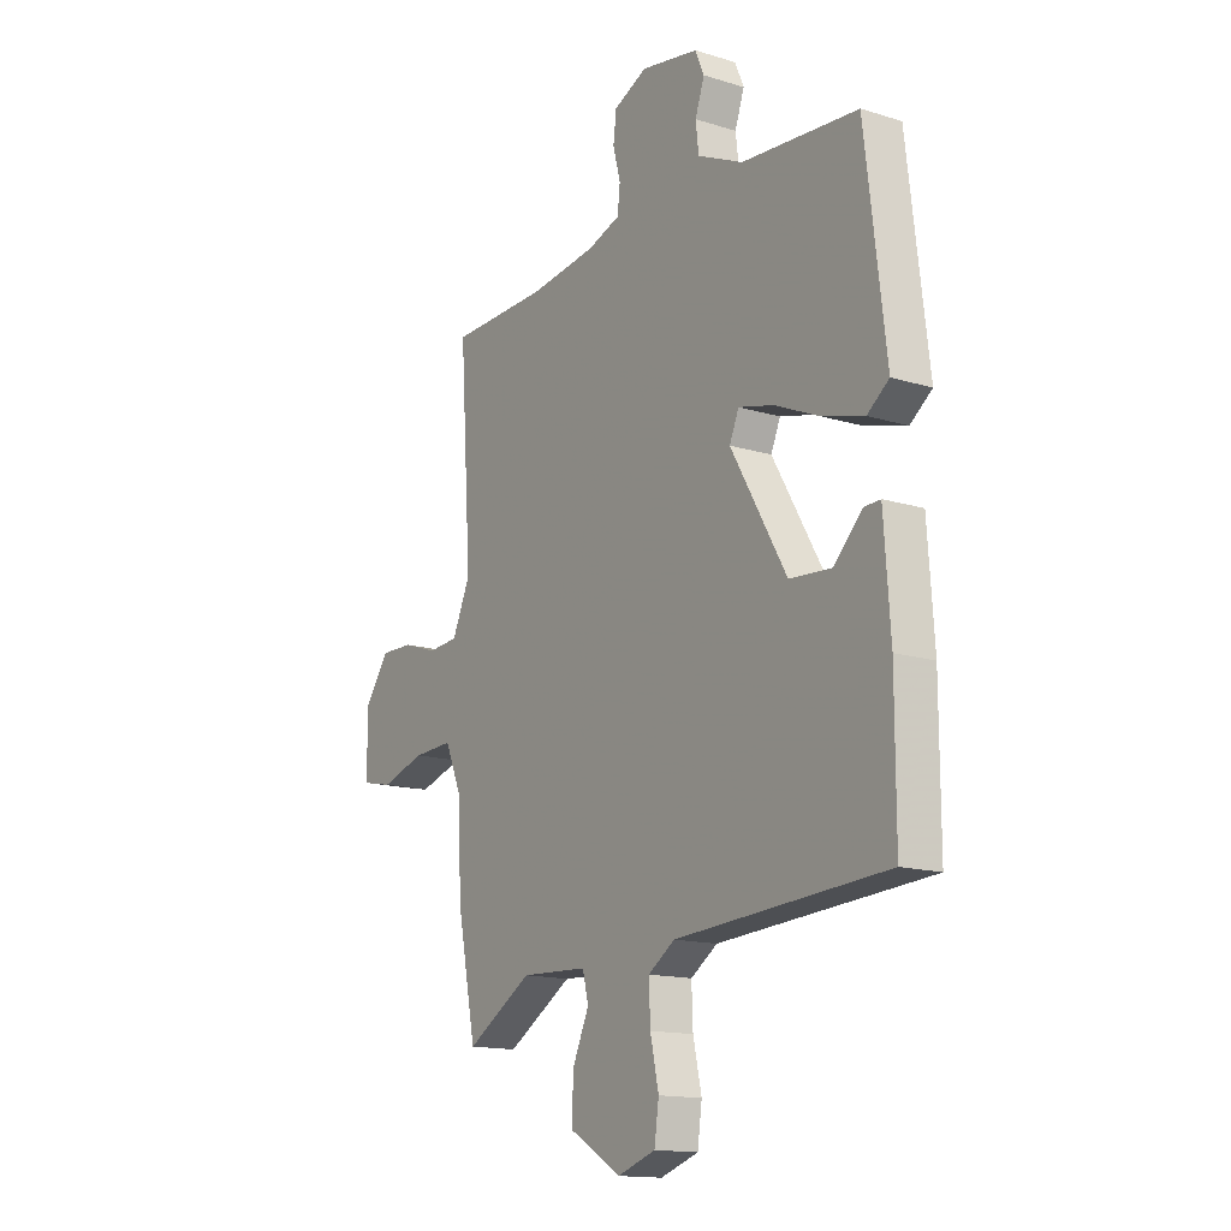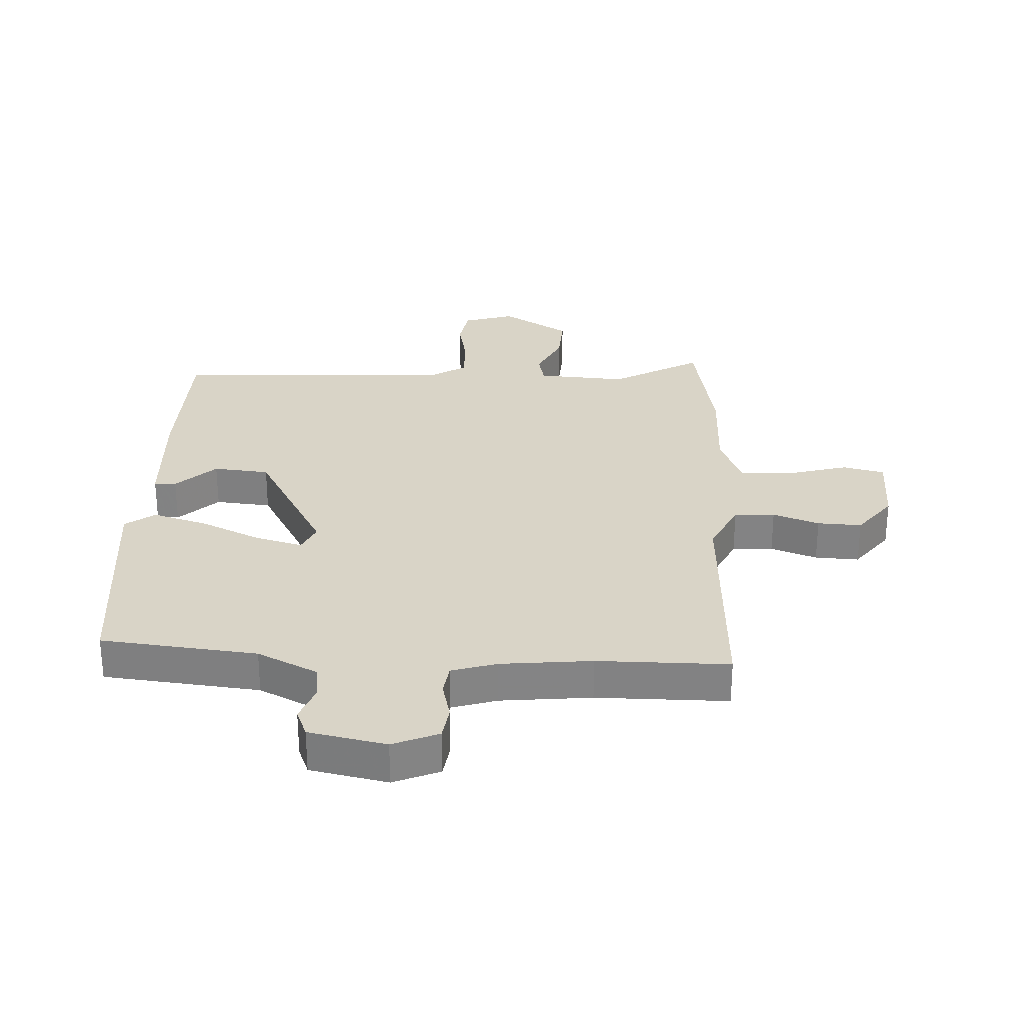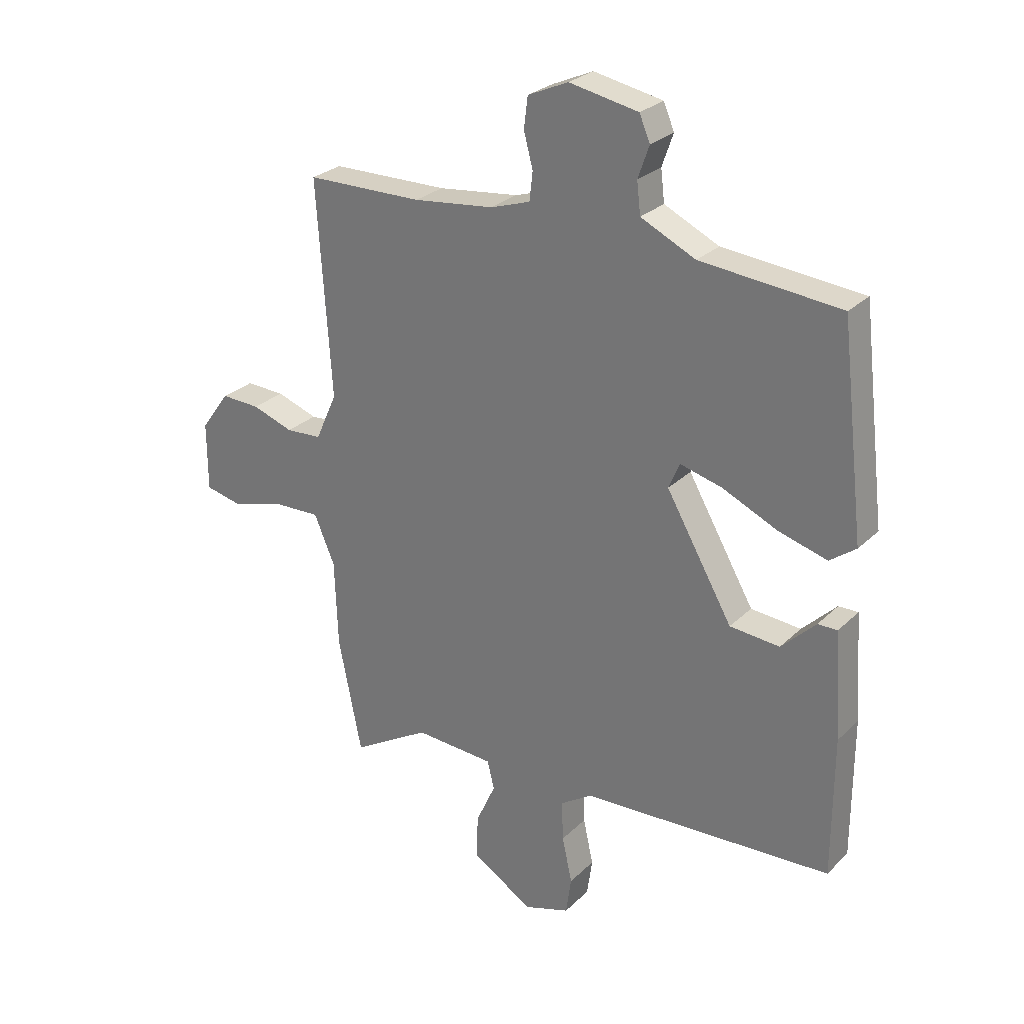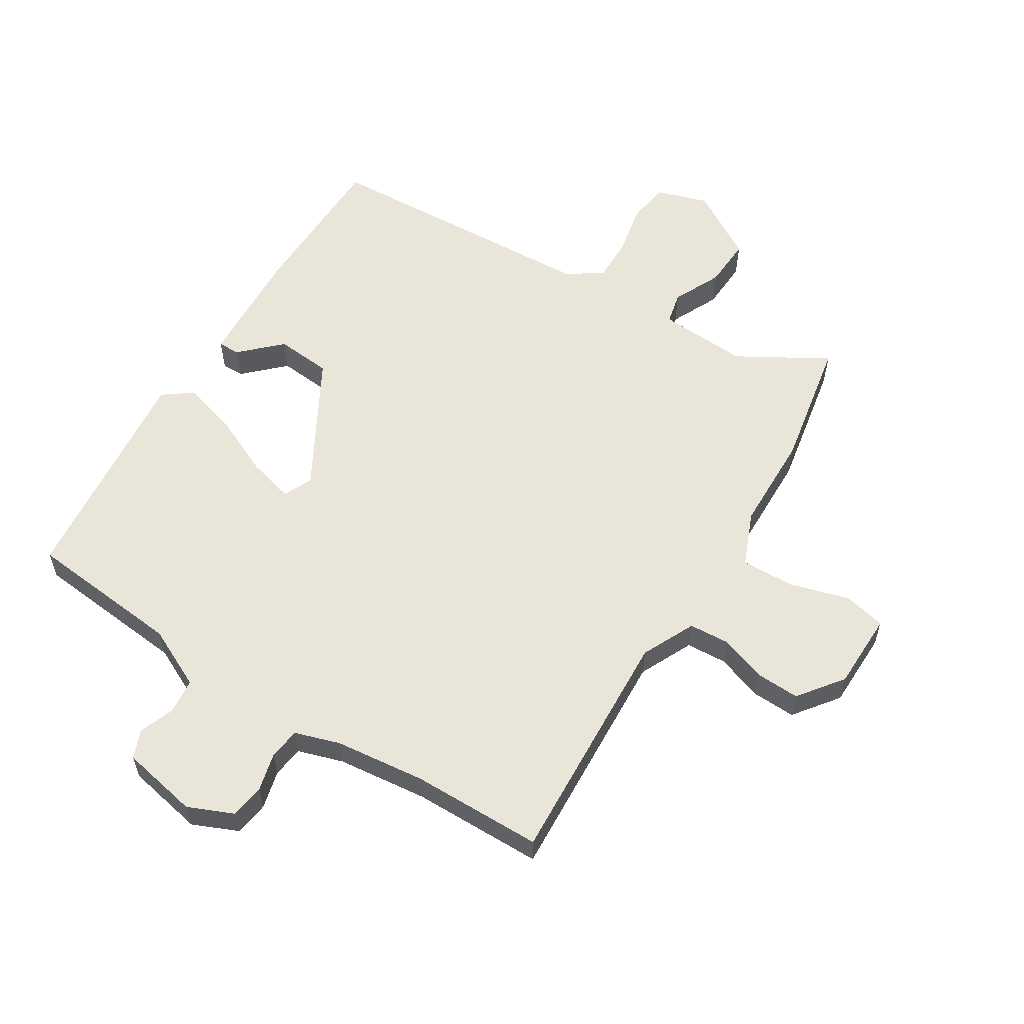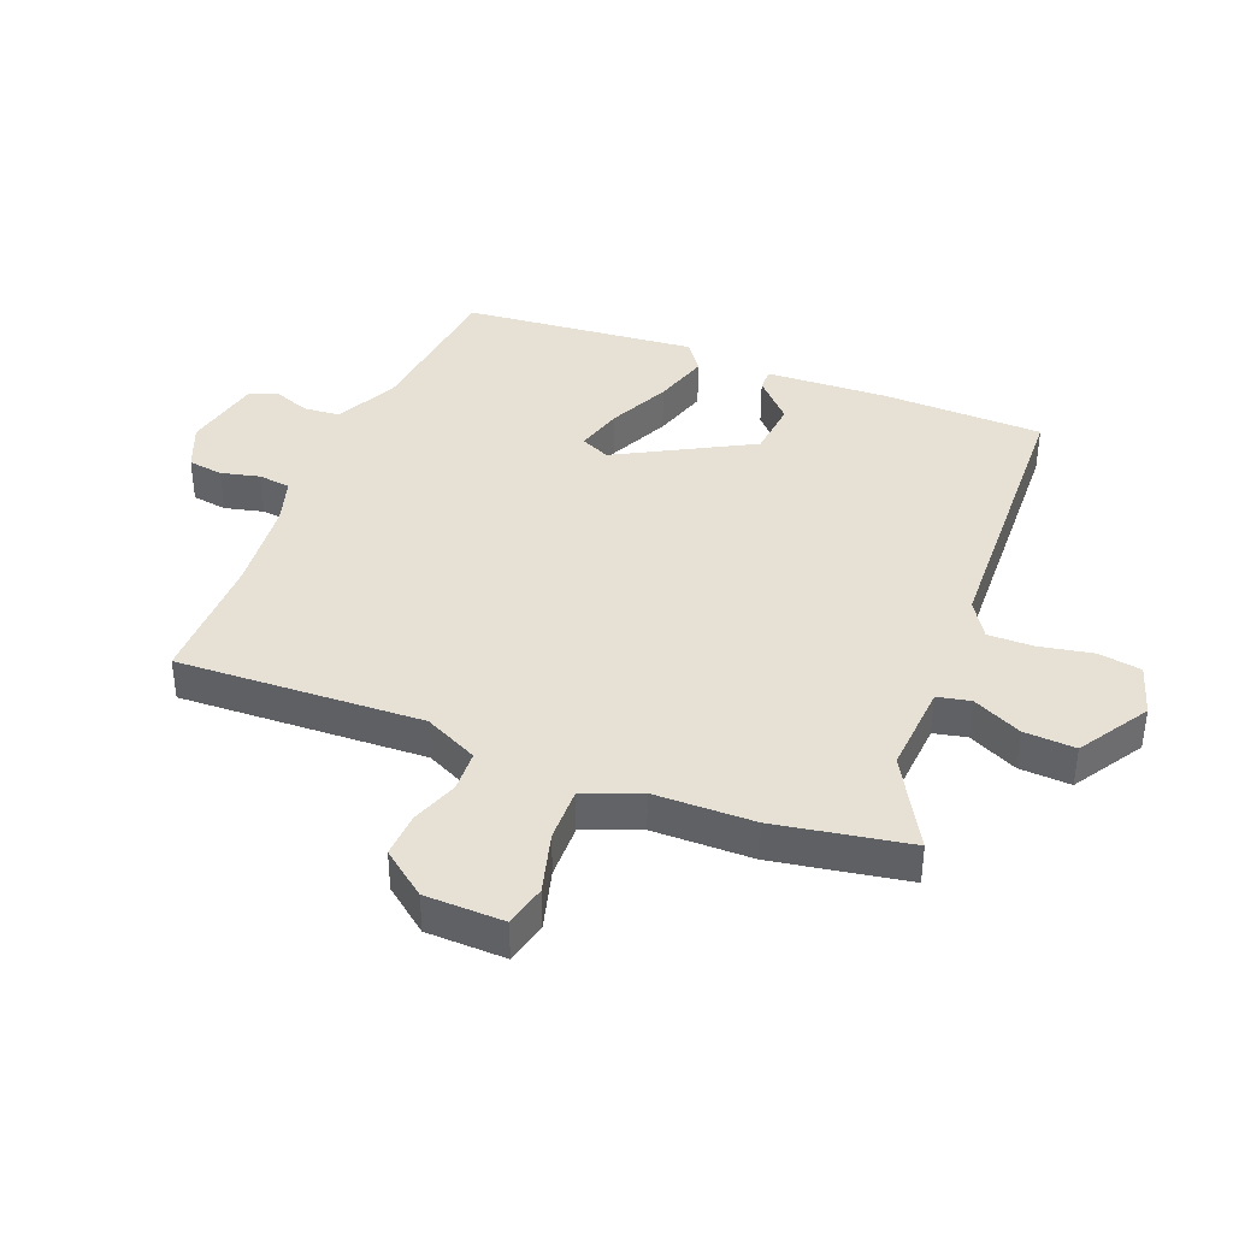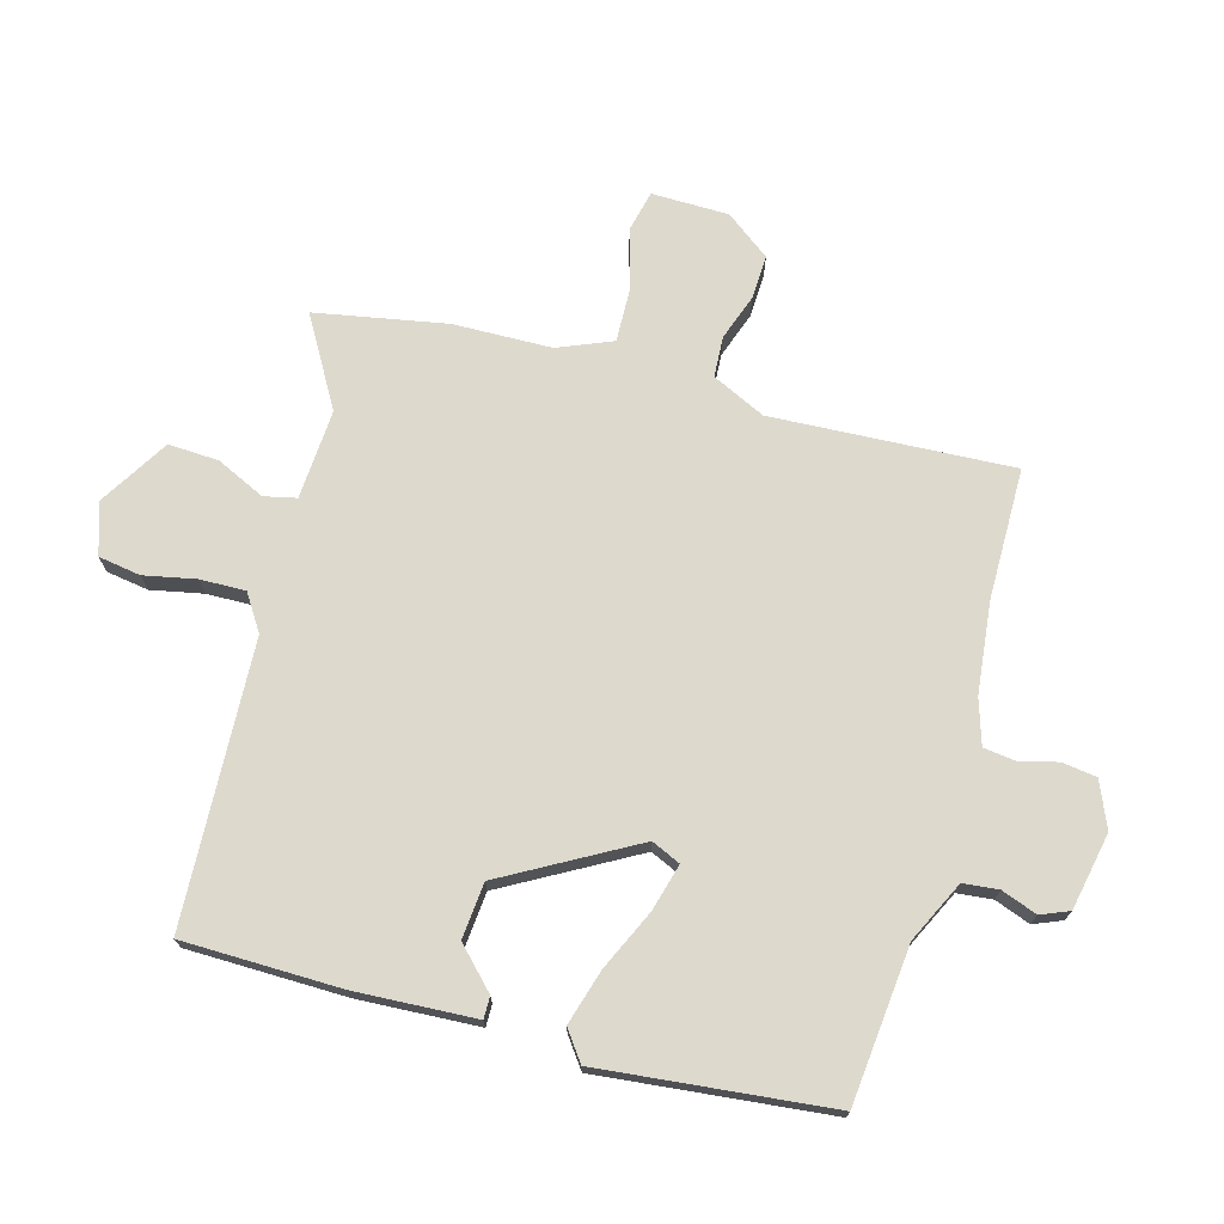
<metadata>
{"format":"obj","ext":"obj","renderer":"f3d","projection":"perspective","resolution":1024,"background":"white","views":[{"elev":-14.9,"azim":-123.5,"up":"+Z"},{"elev":28.8,"azim":3.9,"up":"+Y"},{"elev":27.5,"azim":-144.9,"up":"+Z"},{"elev":57.7,"azim":32.7,"up":"+Y"},{"elev":39.1,"azim":113.0,"up":"+Y"},{"elev":72.0,"azim":-73.6,"up":"+Y"}]}
</metadata>
<code>
v 0.517 0.07 -0.414
v 0.473 0.07 -0.633
v 0.325 0.07 -0.544
v 0.174 0.07 -0.551
v 0.161 0.07 -0.605
v 0.198 0.07 -0.687
v 0.201 0.07 -0.772
v 0.084 0.07 -0.841
v -0.002 0.07 -0.812
v -0.012 0.07 -0.741
v 0.007 0.07 -0.654
v 0.01 0.07 -0.578
v -0.05 0.07 -0.538
v -0.524 0.07 -0.508
v -0.524 0.07 -0.243
v -0.51 0.07 -0.042
v -0.473 0.07 -0.043
v -0.409 0.07 -0.107
v -0.315 0.07 -0.1
v -0.189 0.07 0.117
v -0.21 0.07 0.166
v -0.289 0.07 0.146
v -0.391 0.07 0.101
v -0.484 0.07 0.075
v -0.533 0.07 0.112
v -0.487 0.07 0.497
v -0.225 0.07 0.519
v -0.122 0.07 0.567
v -0.115 0.07 0.626
v -0.136 0.07 0.686
v -0.116 0.07 0.733
v 0.014 0.07 0.757
v 0.09 0.07 0.723
v 0.097 0.07 0.665
v 0.08 0.07 0.601
v 0.086 0.07 0.548
v 0.161 0.07 0.523
v 0.313 0.07 0.504
v 0.533 0.07 0.499
v 0.506 0.07 0.095
v 0.547 0.07 0.005
v 0.615 0.07 0
v 0.693 0.07 0.026
v 0.767 0.07 0.028
v 0.822 0.07 -0.047
v 0.822 0.07 -0.177
v 0.752 0.07 -0.192
v 0.652 0.07 -0.162
v 0.562 0.07 -0.158
v 0.523 0.07 -0.249
v 0.517 0 -0.414
v 0.473 0 -0.633
v 0.325 0 -0.544
v 0.174 0 -0.551
v 0.161 0 -0.605
v 0.198 0 -0.687
v 0.201 0 -0.772
v 0.084 0 -0.841
v -0.002 0 -0.812
v -0.012 0 -0.741
v 0.007 0 -0.654
v 0.01 0 -0.578
v -0.05 0 -0.538
v -0.524 0 -0.508
v -0.524 0 -0.243
v -0.51 0 -0.042
v -0.473 0 -0.043
v -0.409 0 -0.107
v -0.315 0 -0.1
v -0.189 0 0.117
v -0.21 0 0.166
v -0.289 0 0.146
v -0.391 0 0.101
v -0.484 0 0.075
v -0.533 0 0.112
v -0.487 0 0.497
v -0.225 0 0.519
v -0.122 0 0.567
v -0.115 0 0.626
v -0.136 0 0.686
v -0.116 0 0.733
v 0.014 0 0.757
v 0.09 0 0.723
v 0.097 0 0.665
v 0.08 0 0.601
v 0.086 0 0.548
v 0.161 0 0.523
v 0.313 0 0.504
v 0.533 0 0.499
v 0.506 0 0.095
v 0.547 0 0.005
v 0.615 0 0
v 0.693 0 0.026
v 0.767 0 0.028
v 0.822 0 -0.047
v 0.822 0 -0.177
v 0.752 0 -0.192
v 0.652 0 -0.162
v 0.562 0 -0.158
v 0.523 0 -0.249
f 46 47 48
f 45 46 48
f 44 45 48
f 43 44 48
f 42 43 48
f 41 42 48 49
f 40 41 49 50
f 38 39 40
f 1 2 3
f 50 1 3
f 40 50 3
f 38 40 3
f 37 38 3
f 33 34 35
f 32 33 35
f 31 32 35
f 30 31 35
f 29 30 35
f 28 29 35 36
f 37 3 4
f 36 37 4
f 28 36 4
f 27 28 4
f 25 26 27
f 24 25 27
f 23 24 27
f 22 23 27
f 16 17 18
f 15 16 18
f 14 15 18
f 13 14 18
f 12 13 18 19
f 9 10 11
f 8 9 11
f 7 8 11
f 6 7 11
f 5 6 11
f 5 11 12
f 12 19 20
f 5 12 20
f 4 5 20
f 21 22 27
f 4 20 21 27
f 98 97 96
f 98 96 95
f 98 95 94
f 98 94 93
f 98 93 92
f 99 98 92 91
f 100 99 91 90
f 90 89 88
f 53 52 51
f 53 51 100
f 53 100 90
f 53 90 88
f 53 88 87
f 85 84 83
f 85 83 82
f 85 82 81
f 85 81 80
f 85 80 79
f 86 85 79 78
f 54 53 87
f 54 87 86
f 54 86 78
f 54 78 77
f 77 76 75
f 77 75 74
f 77 74 73
f 77 73 72
f 68 67 66
f 68 66 65
f 68 65 64
f 68 64 63
f 69 68 63 62
f 61 60 59
f 61 59 58
f 61 58 57
f 61 57 56
f 61 56 55
f 62 61 55
f 70 69 62
f 70 62 55
f 70 55 54
f 77 72 71
f 77 71 70 54
f 1 51 52 2
f 2 52 53 3
f 3 53 54 4
f 4 54 55 5
f 5 55 56 6
f 6 56 57 7
f 7 57 58 8
f 8 58 59 9
f 9 59 60 10
f 10 60 61 11
f 11 61 62 12
f 12 62 63 13
f 13 63 64 14
f 14 64 65 15
f 15 65 66 16
f 16 66 67 17
f 17 67 68 18
f 18 68 69 19
f 19 69 70 20
f 20 70 71 21
f 21 71 72 22
f 22 72 73 23
f 23 73 74 24
f 24 74 75 25
f 25 75 76 26
f 26 76 77 27
f 27 77 78 28
f 28 78 79 29
f 29 79 80 30
f 30 80 81 31
f 31 81 82 32
f 32 82 83 33
f 33 83 84 34
f 34 84 85 35
f 35 85 86 36
f 36 86 87 37
f 37 87 88 38
f 38 88 89 39
f 39 89 90 40
f 40 90 91 41
f 41 91 92 42
f 42 92 93 43
f 43 93 94 44
f 44 94 95 45
f 45 95 96 46
f 46 96 97 47
f 47 97 98 48
f 48 98 99 49
f 49 99 100 50
f 50 100 51 1

</code>
